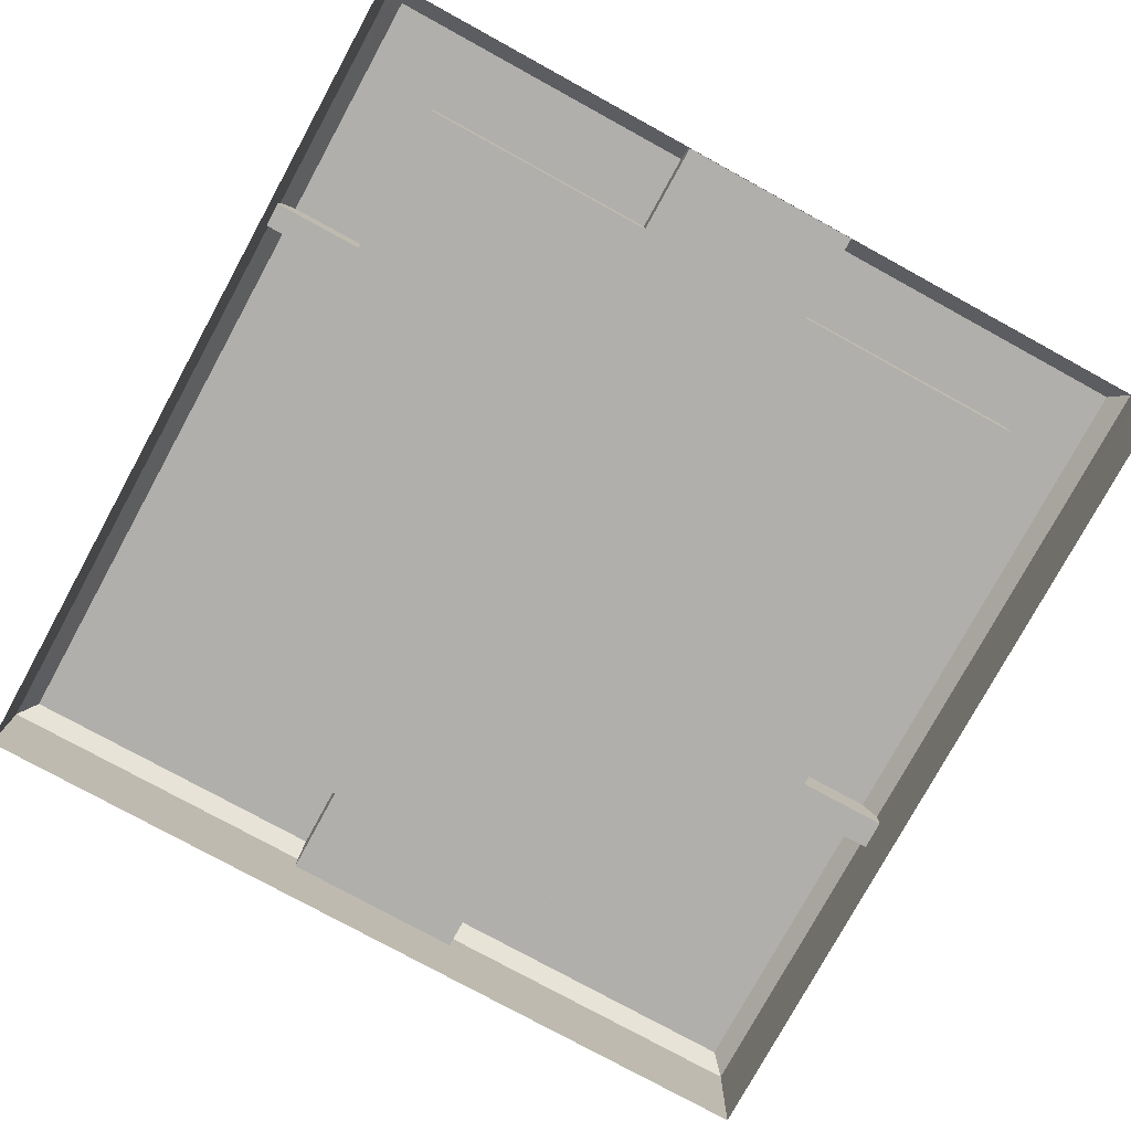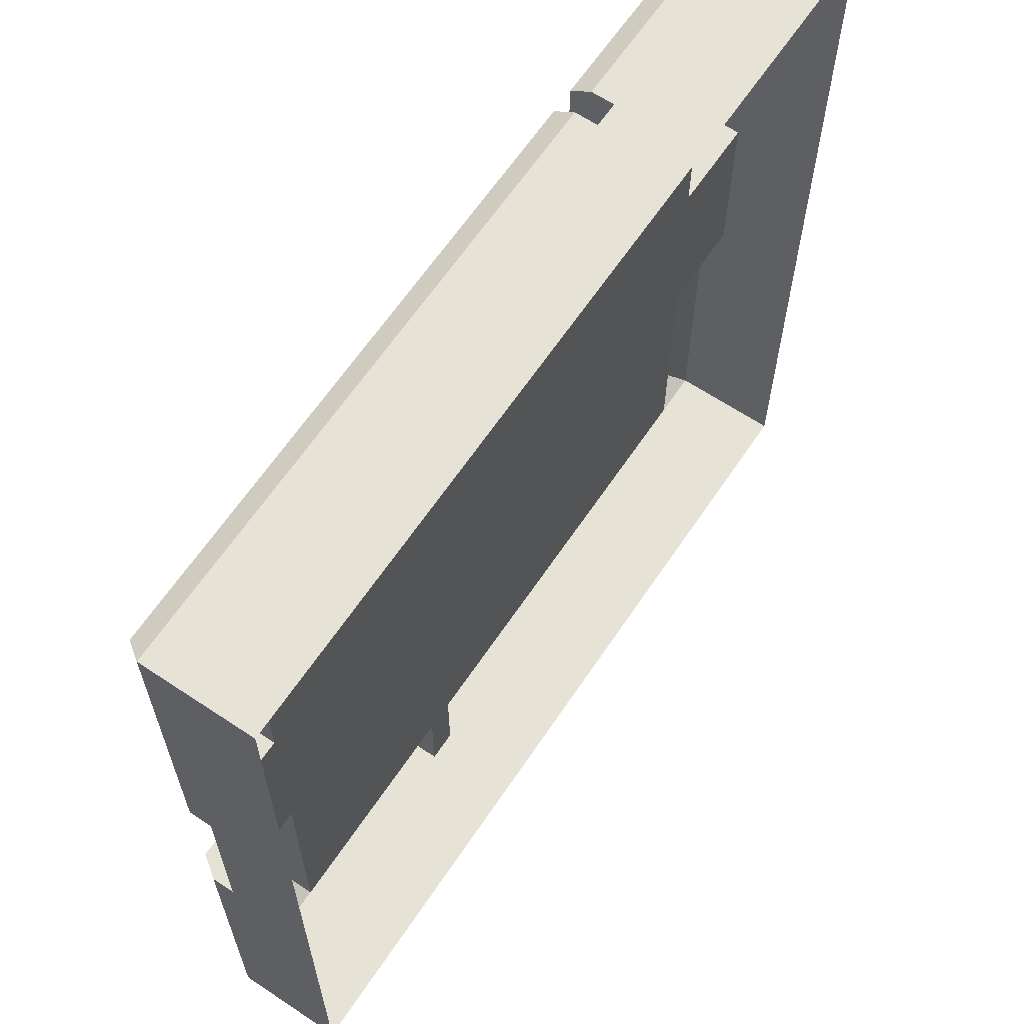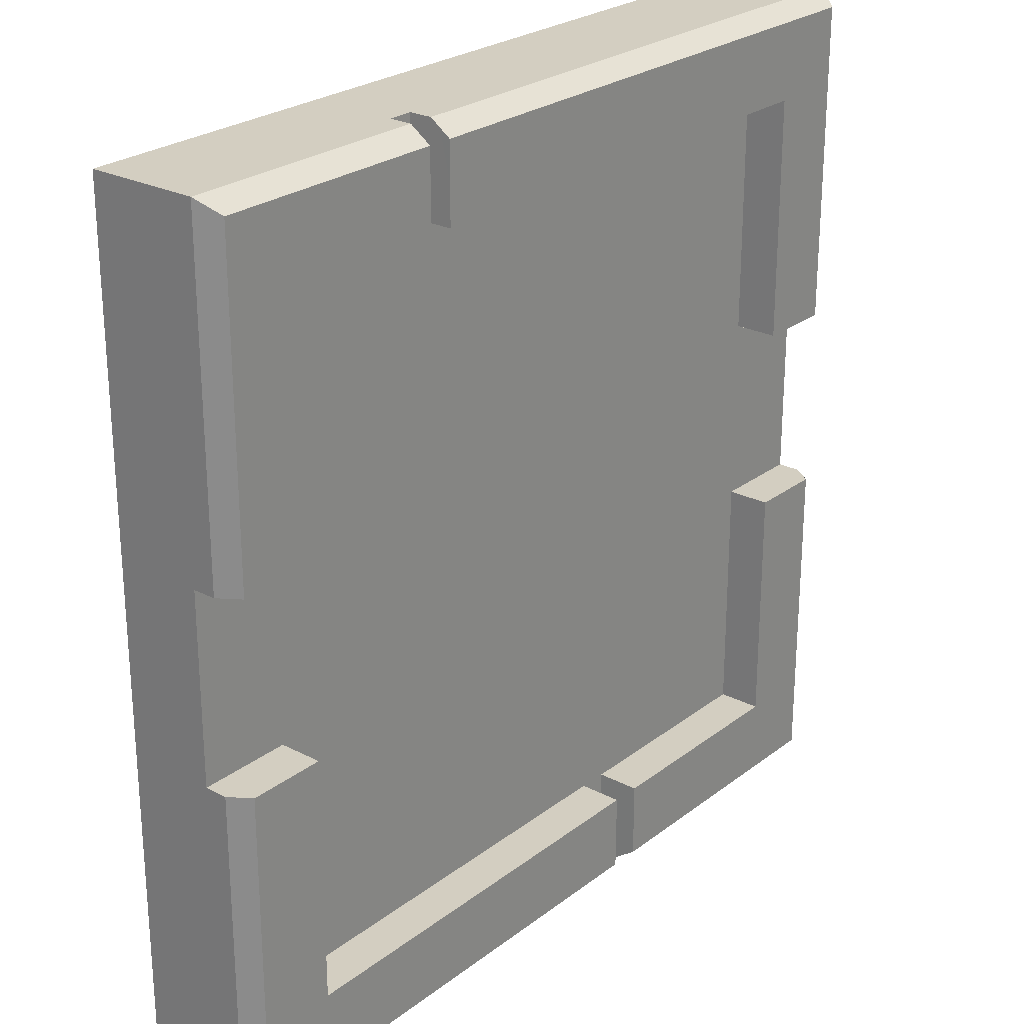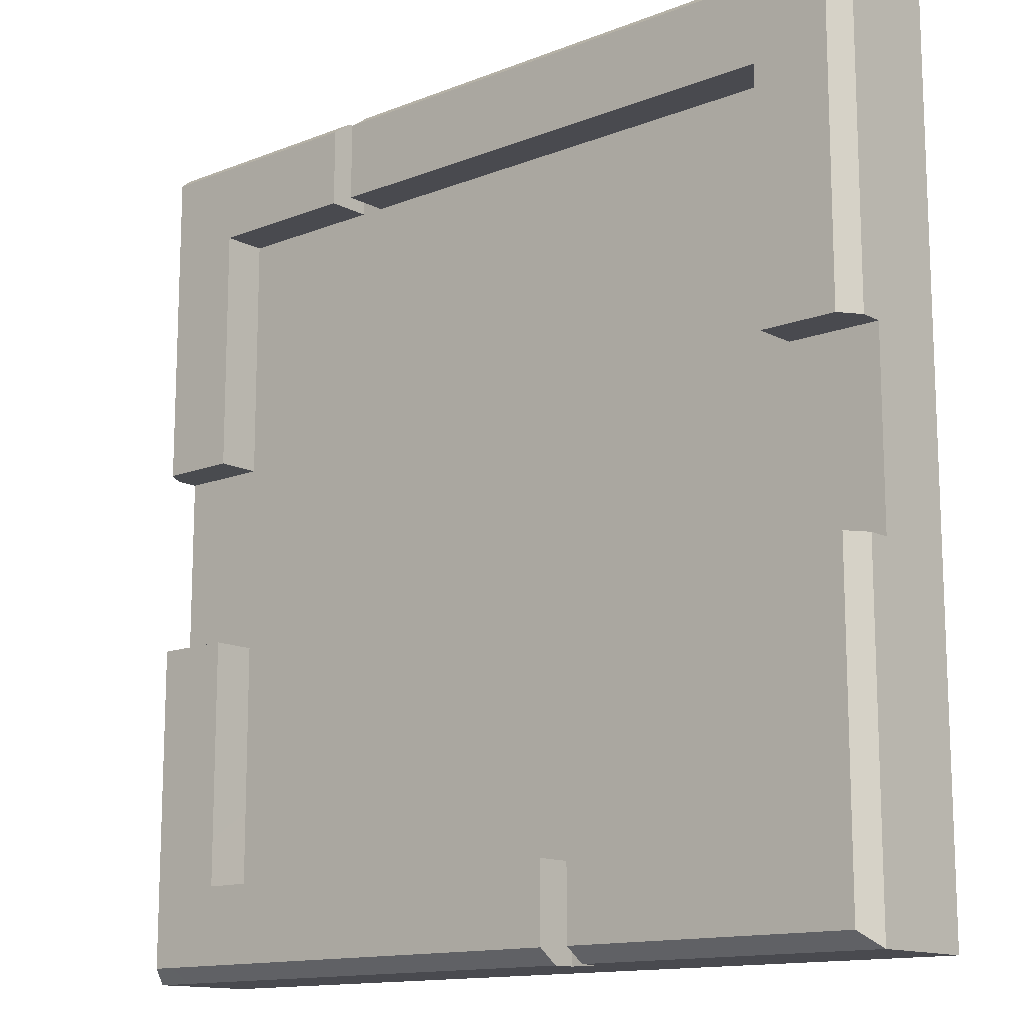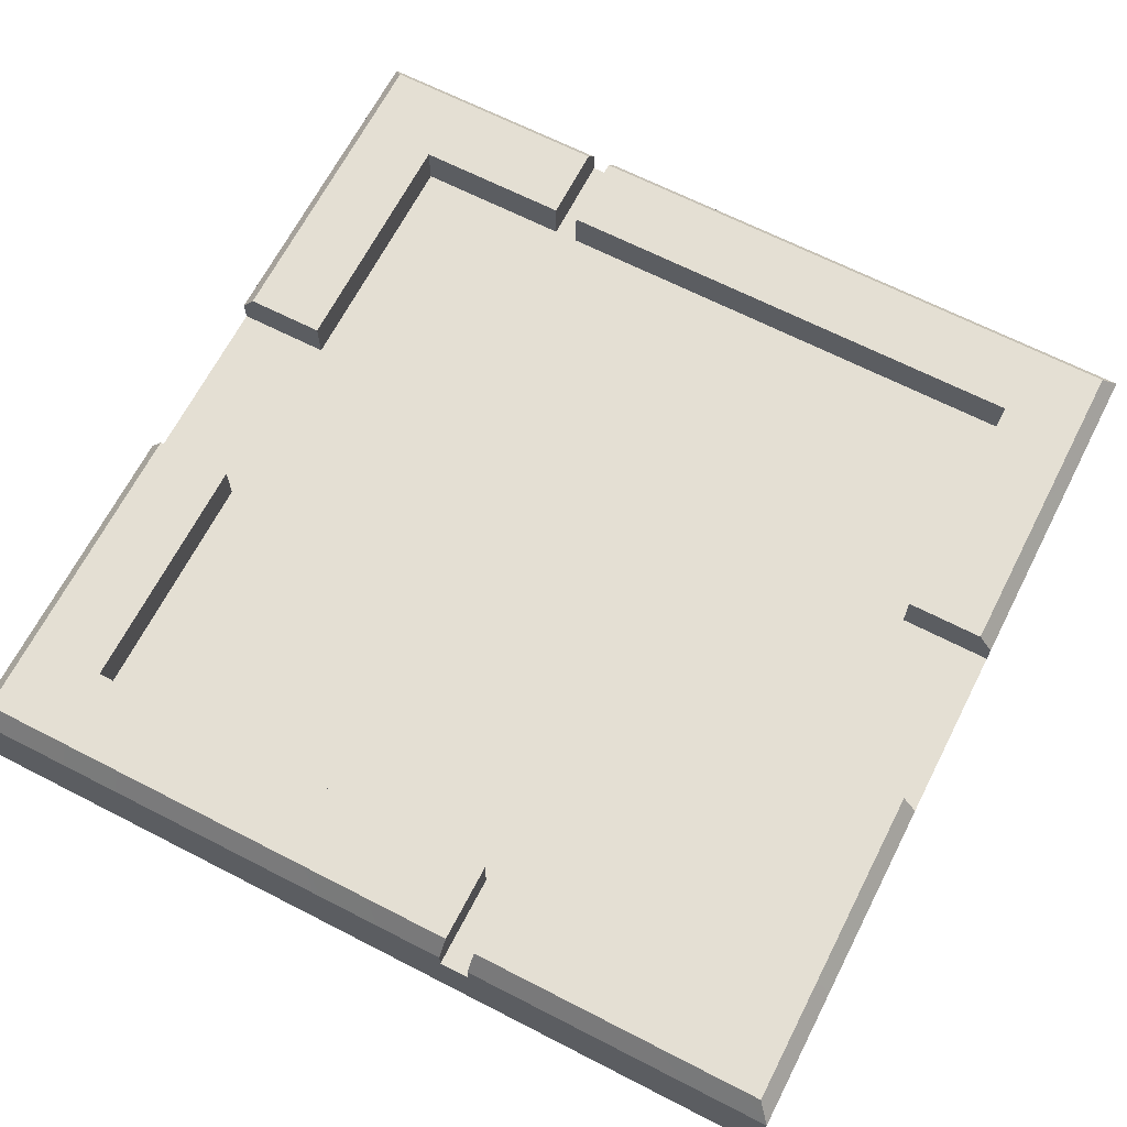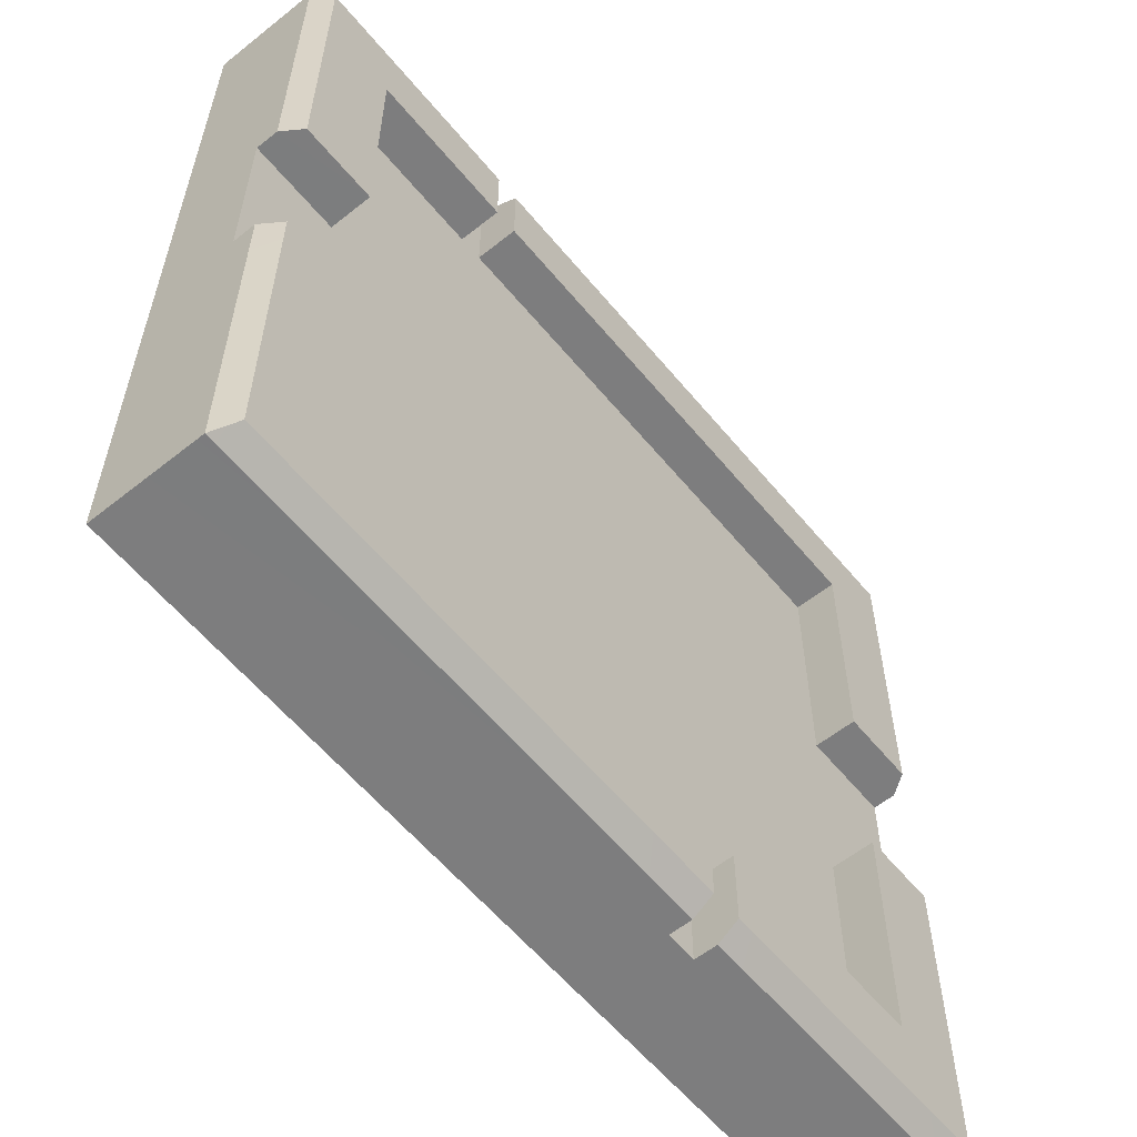
<metadata>
{"format":"obj","ext":"obj","renderer":"f3d","projection":"perspective","resolution":1024,"background":"white","views":[{"elev":-78.2,"azim":61.3,"up":"+Y"},{"elev":64.0,"azim":-56.1,"up":"+Z"},{"elev":25.3,"azim":129.5,"up":"+Z"},{"elev":-13.6,"azim":-138.7,"up":"+Z"},{"elev":66.7,"azim":-152.8,"up":"+Y"},{"elev":-59.1,"azim":129.3,"up":"+Z"}]}
</metadata>
<code>
v  -0.4831 0.15 0.4831
v  0.1842 0.15 0.483
v  0.1845 0.15 0.3935
v  -0.3935 0.15 0.3935
v  -0.3935 0.1 0.3935
v  0.1845 0.1 0.3935
v  -0.35 0.1 0.3509
v  -0.3935 0.15 0.1089
v  -0.483 0.15 0.1086
v  -0.3935 0.1 0.1089
v  0.3935 0.1 0.3935
v  0.3935 0.1 0.1089
v  0.346 0.1 0.3509
v  0.3935 0.15 0.3935
v  0.484 0.15 0.4831
v  0.484 0.15 0.1086
v  0.3935 0.15 0.1089
v  -0.5 0.1 0.1086
v  -0.3935 0.1 -0.1084
v  -0.5 0.1 -0.1085
v  -0.35 0.1 -0.3451
v  0.5 0.1 0.1086
v  0.5 0.1 -0.1085
v  0.3935 0.1 -0.1084
v  -0.483 0.15 -0.1085
v  -0.3935 0.15 -0.1084
v  -0.3935 0.15 -0.3935
v  -0.4831 0.15 -0.4831
v  0.484 0.15 -0.1085
v  0.4839 0.15 -0.4827
v  0.3935 0.15 -0.393
v  0.3935 0.15 -0.1084
v  -0.1391 0.1 -0.3935
v  -0.3935 0.1 -0.3935
v  0.5 0 0.5
v  0.5 0 -0.5
v  -0.104 0.1 -0.5
v  0.5 0.1 -0.5
v  -0.5 0 -0.5
v  -0.1389 0.1 -0.5
v  -0.5 0 0.5
v  0.1841 0.1 0.5
v  -0.5 0.1 0.5
v  0.5 0.1 0.5
v  0.5 0.1262 0.1086
v  0.5 0.1262 0.5
v  -0.5 0.1262 0.1086
v  -0.5 0.1262 0.5
v  -0.5 0.1262 -0.1085
v  0.5 0.1262 -0.1085
v  0.5 0.1262 -0.5001
v  -0.5 0.1 -0.5
v  0.3931 0.1 -0.393
v  0.2127 0.15 0.483
v  0.2127 0.15 0.3935
v  0.2128 0.1262 0.5
v  0.2128 0.1 0.5
v  0.2127 0.1 0.3935
v  0.1841 0.1262 0.5
v  -0.1041 0.15 -0.483
v  -0.1045 0.15 -0.393
v  -0.1045 0.1 -0.393
v  -0.104 0.1262 -0.5
v  -0.139 0.15 -0.483
v  -0.1391 0.15 -0.3935
v  -0.5 0.1262 -0.5
v  -0.1389 0.1262 -0.5
v  0.346 0.1 -0.3451
o P_Bouton
g P_Bouton
f 1 2 3
f 3 4 1
f 5 6 7
f 1 4 8
f 8 9 1
f 5 7 10
f 11 12 13
f 14 15 16
f 16 17 14
f 18 10 19
f 19 20 18
f 21 19 10
f 10 7 21
f 12 22 23
f 23 24 12
f 25 26 27
f 27 28 25
f 29 30 31
f 31 32 29
f 21 33 34
f 22 35 36
f 36 23 22
f 36 37 38
f 36 39 40
f 40 37 36
f 18 20 39
f 39 41 18
f 41 42 43
f 44 22 45
f 45 46 44
f 12 11 14
f 14 17 12
f 6 5 4
f 4 3 6
f 5 10 8
f 8 4 5
f 10 18 47
f 47 8 10
f 18 43 48
f 48 47 18
f 20 19 26
f 26 49 20
f 19 34 27
f 27 26 19
f 24 23 50
f 50 32 24
f 38 51 50
f 50 23 38
f 39 20 52
f 24 32 31
f 31 53 24
f 54 15 14
f 14 55 54
f 44 46 56
f 56 57 44
f 14 11 58
f 58 55 14
f 6 42 57
f 57 58 6
f 56 55 58
f 58 57 56
f 2 59 3
f 41 35 57
f 57 42 41
f 35 44 57
f 58 11 13
f 6 58 13
f 13 7 6
f 31 30 60
f 60 61 31
f 62 53 31
f 31 61 62
f 63 51 38
f 38 37 63
f 64 28 27
f 27 65 64
f 27 34 33
f 33 65 27
f 52 66 67
f 67 40 52
f 62 37 40
f 40 33 62
f 33 40 67
f 67 65 33
f 63 37 62
f 62 61 63
f 21 68 62
f 62 33 21
f 68 53 62
f 12 24 68
f 68 13 12
f 21 34 19
f 24 53 68
f 1 48 59
f 59 2 1
f 9 47 48
f 48 1 9
f 15 46 45
f 45 16 15
f 28 66 49
f 49 25 28
f 29 50 51
f 51 30 29
f 54 56 46
f 46 15 54
f 30 51 63
f 63 60 30
f 64 67 66
f 66 28 64
f 61 60 63
f 67 64 65
f 50 29 32
f 56 54 55
f 42 6 3
f 3 59 42
f 26 25 49
f 47 9 8
f 21 7 13
f 13 68 21
f 18 41 43
f 59 48 43
f 43 42 59
f 49 66 52
f 52 20 49
f 40 39 52
f 22 44 35
f 36 38 23
f 45 12 17
f 17 16 45
f 45 22 12

</code>
